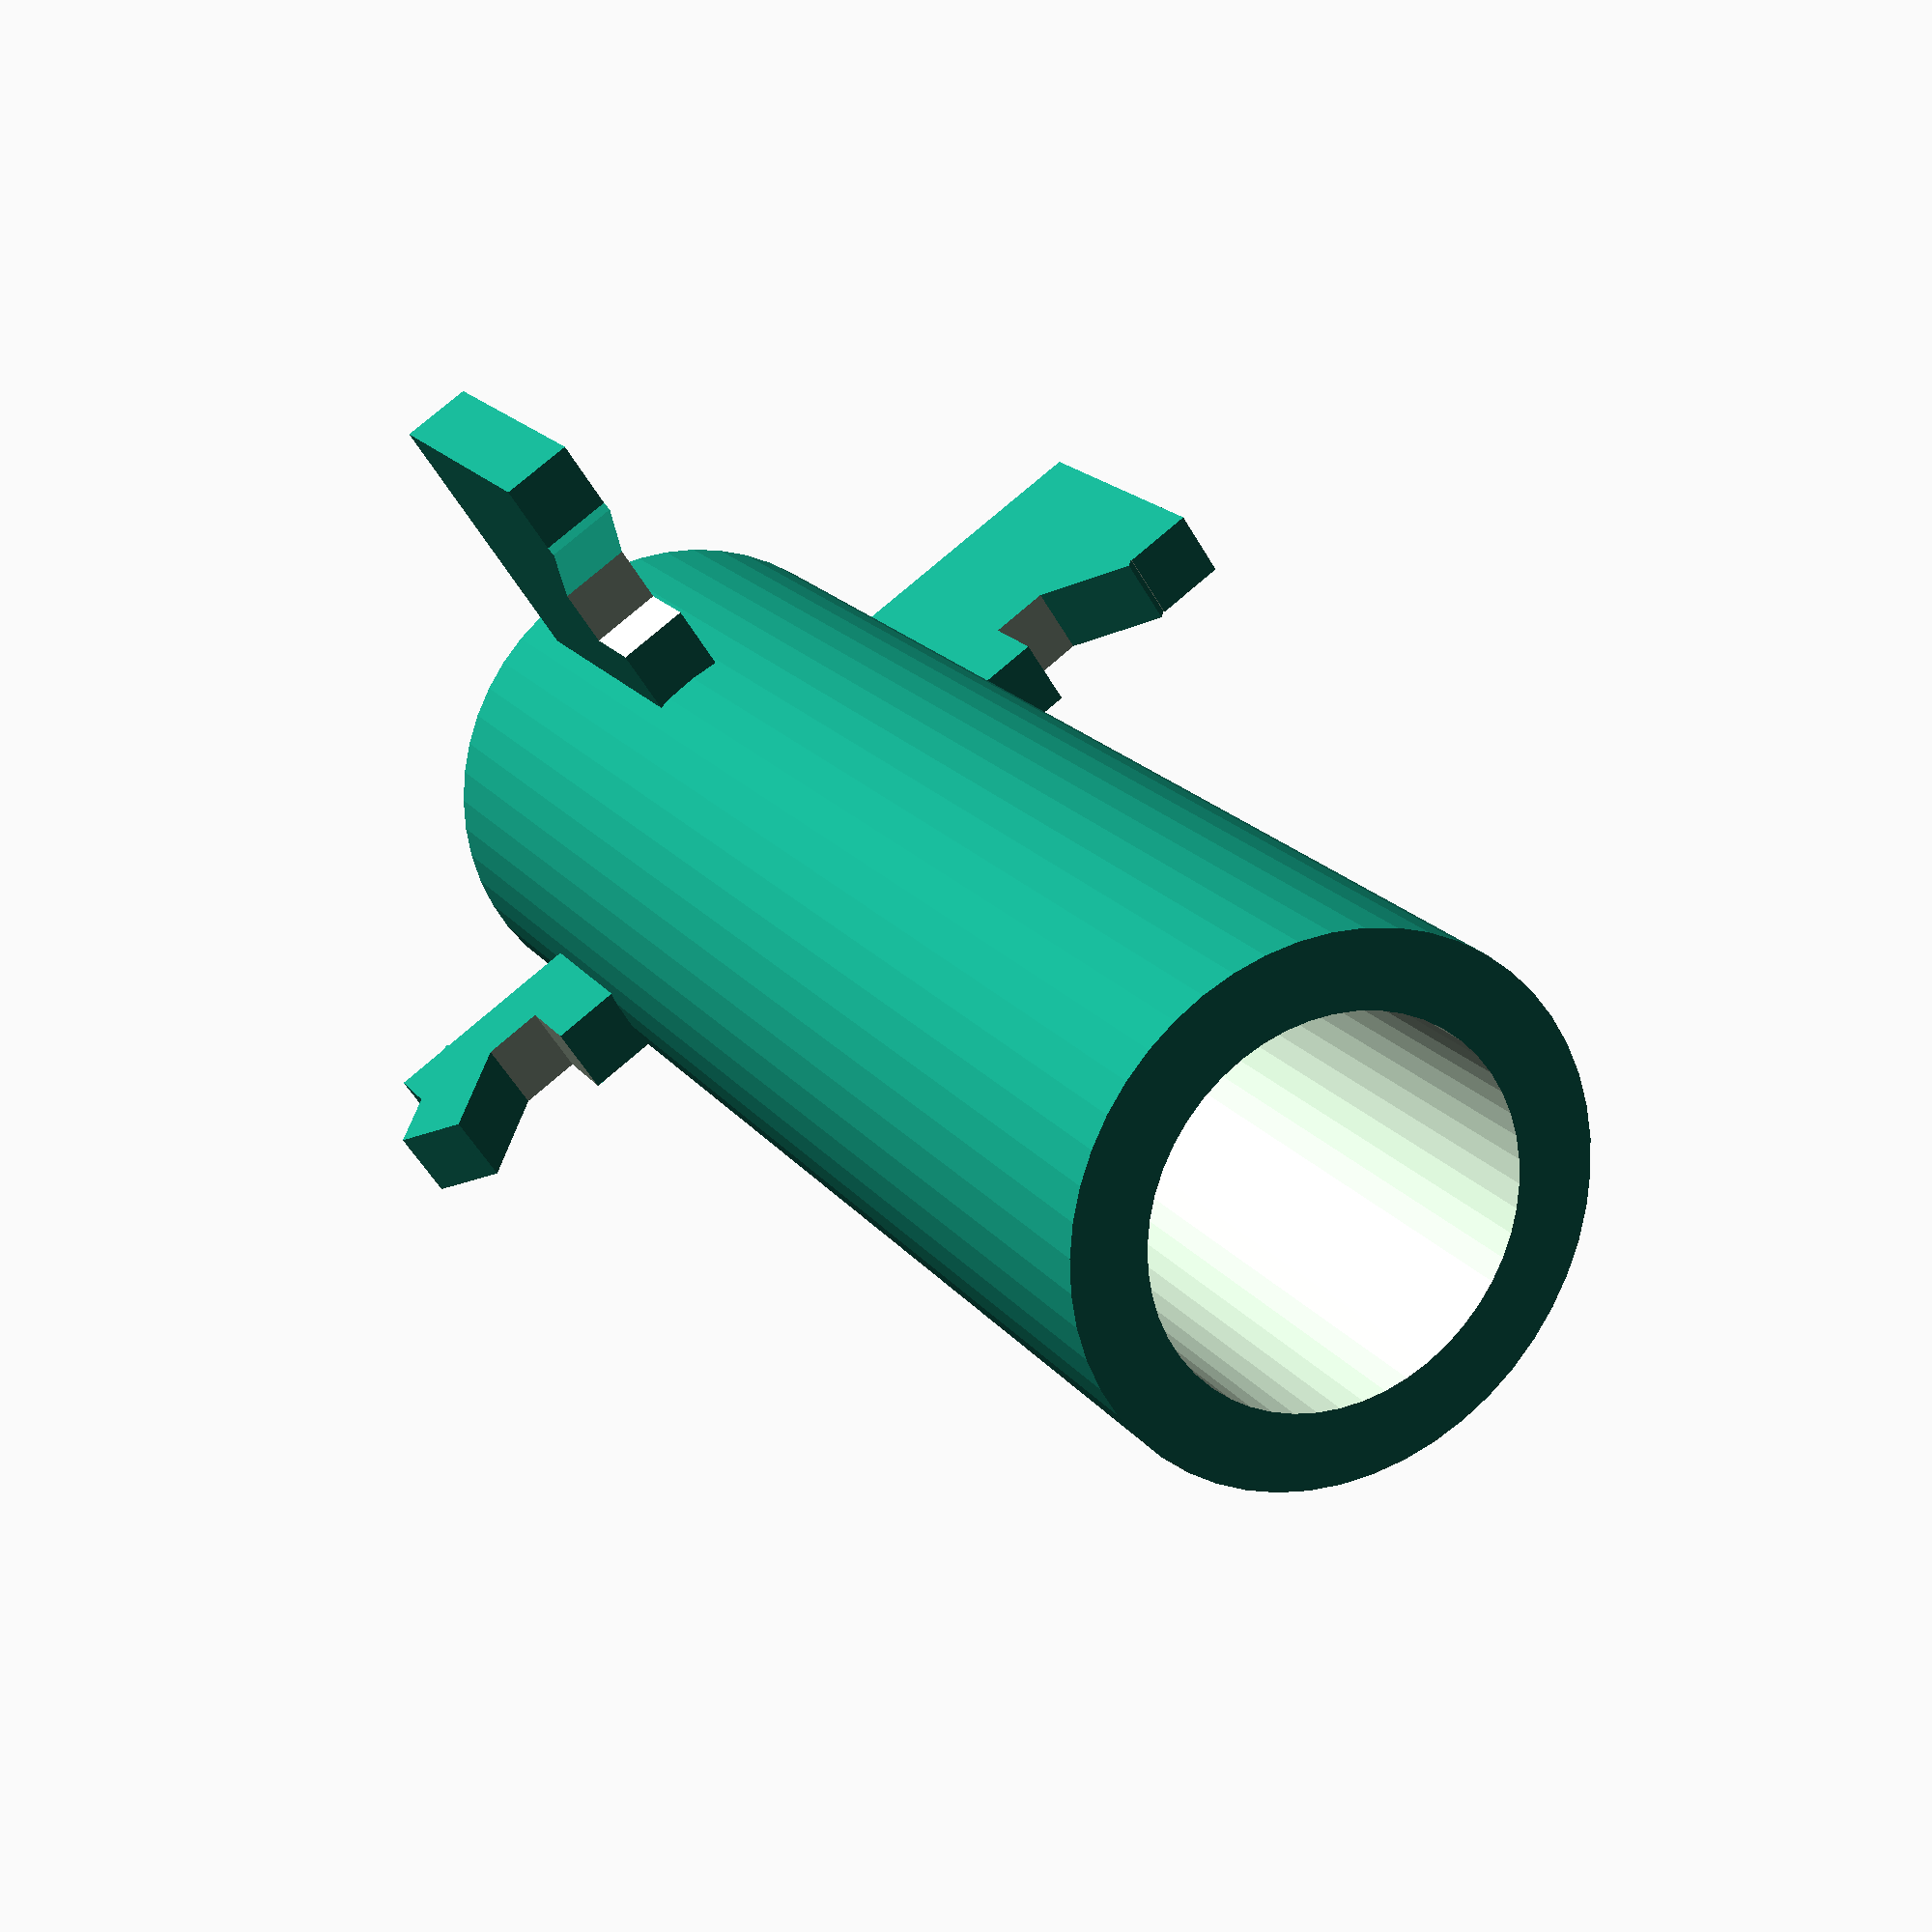
<openscad>
$fn=50;
module tube(stop_offset) {
    module anchor(w,h) {
        // Center the y axis
        translate([0,-0.5,0]){
            difference(){
                cube([w,1,h]);
                translate([1,-0.5,-0.5]){
                    cube([2,2,1.5]);
                }
            }
            rotate([0,45,0]) {
                translate([0.1,0,2]){
                    cube([2,1,1]);
                }
            }
        }
    }
    translate([0,0,-stop_offset]){
        difference() {
            cylinder(d=7,h=20+stop_offset);
            translate([0,0,-0.5]){
                cylinder(d=5,h=21+stop_offset);
            }
        }
    }
    rotate([0,0,45]){
        translate([3.4,0,15]){
            anchor(w=3,h=2);
        }
    }
    rotate([0,0,135]){
        translate([3.4,0,15]){
            anchor(w=4,h=4);
        }
    }
    rotate([0,0,225]){
        translate([3.4,0,15]){
            anchor(w=4,h=4);
        }
    }
    rotate([0,0,315]){
        translate([3.4,0,15]){
            anchor(w=4,h=4);
        }
    }
}
tube(stop_offset=0);
</openscad>
<views>
elev=341.2 azim=78.3 roll=154.3 proj=p view=solid
</views>
